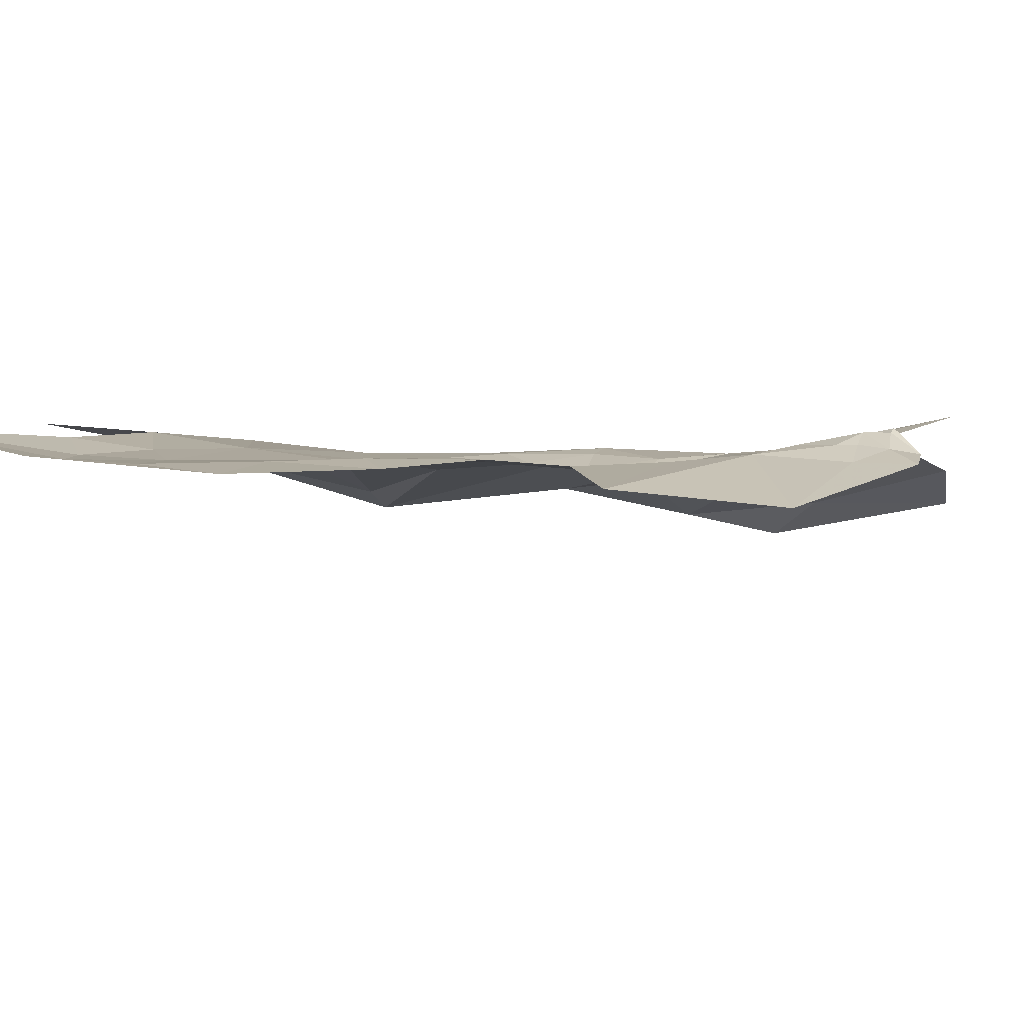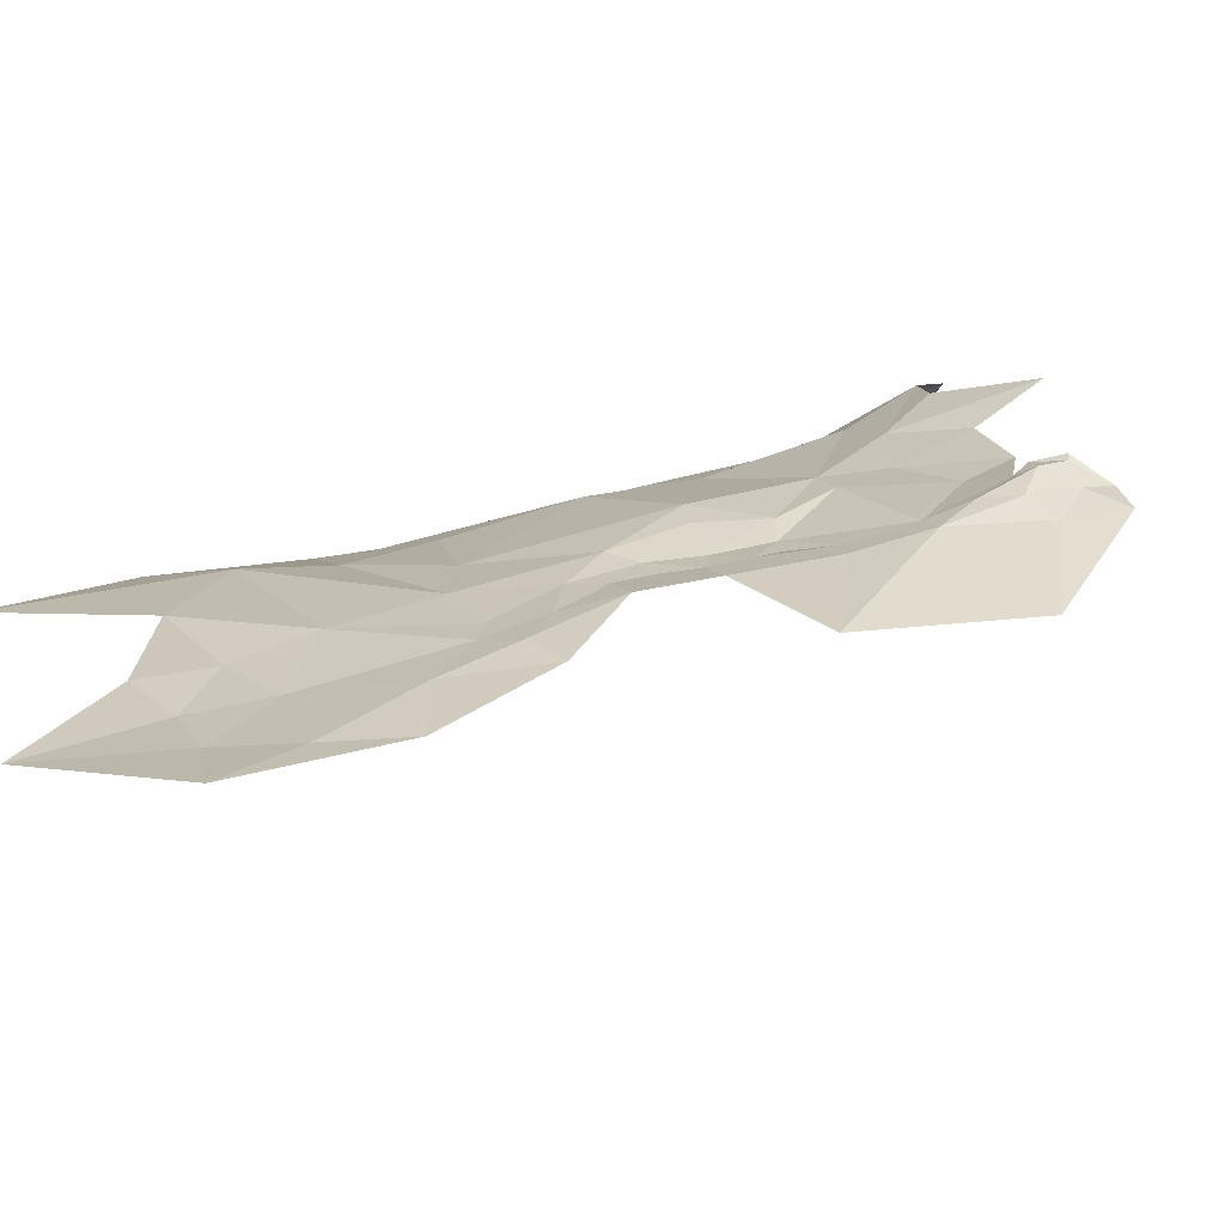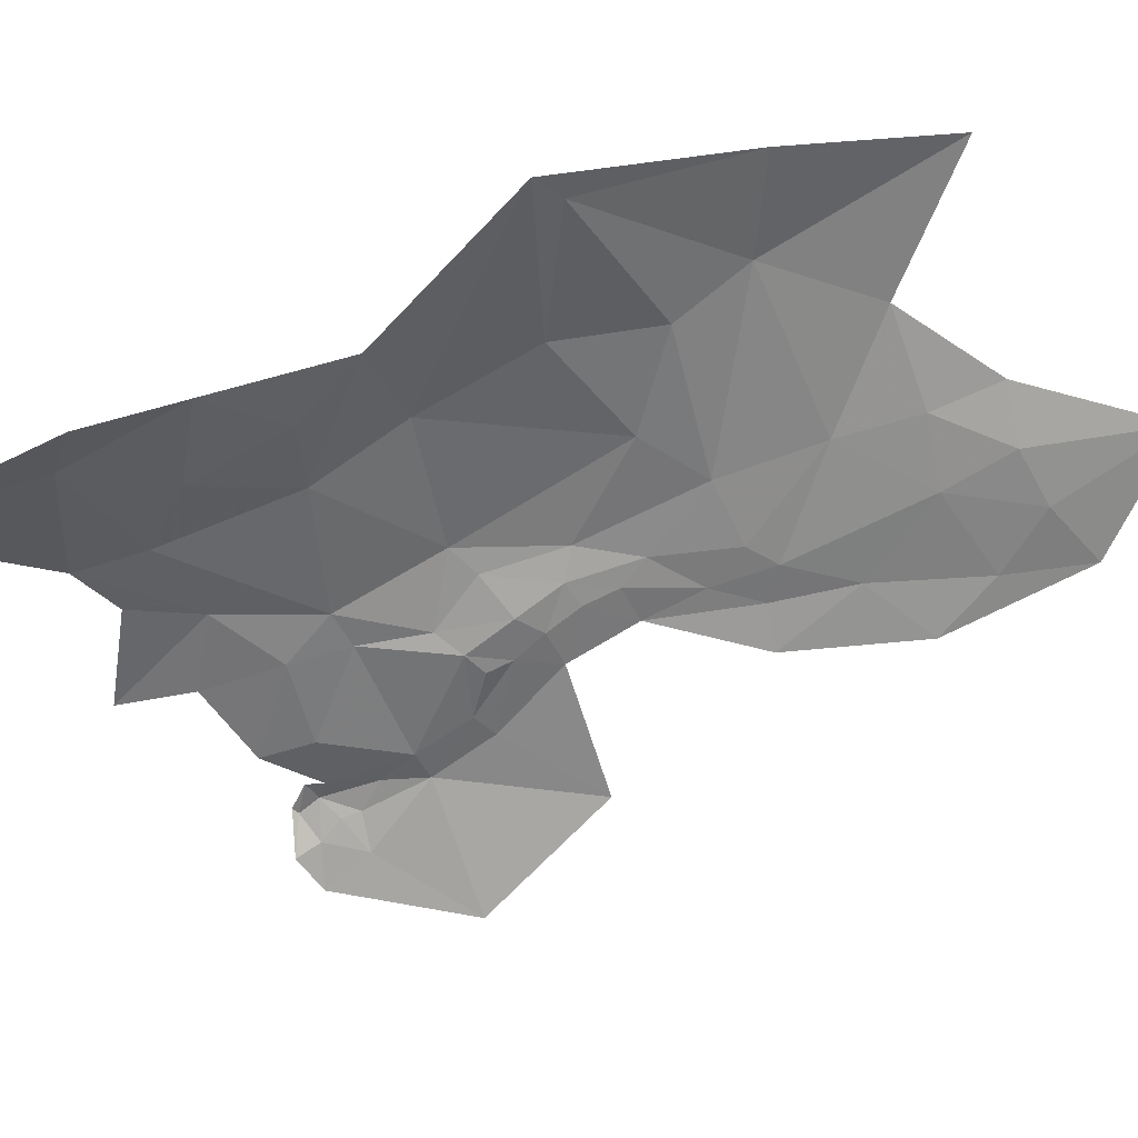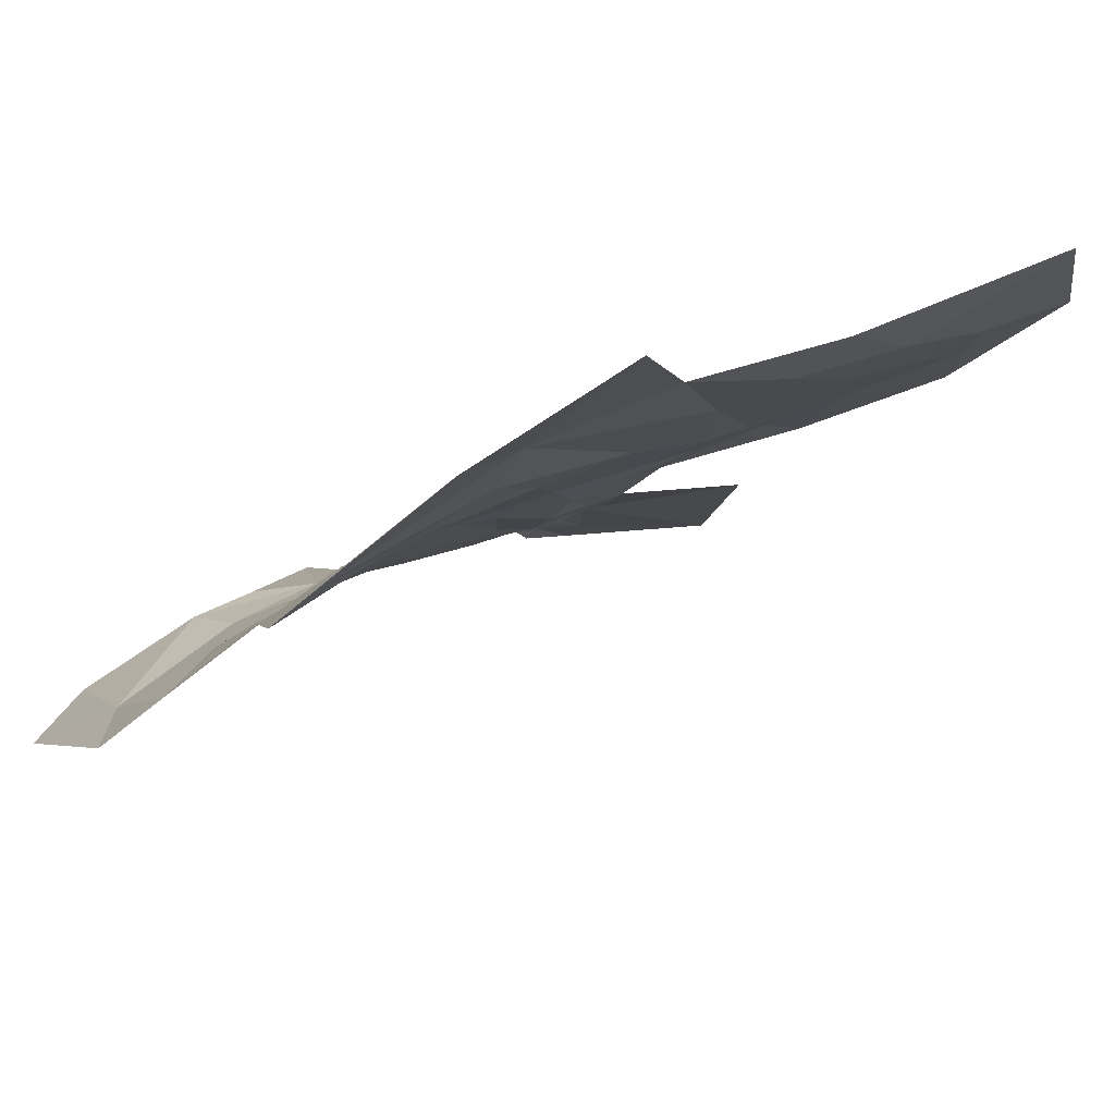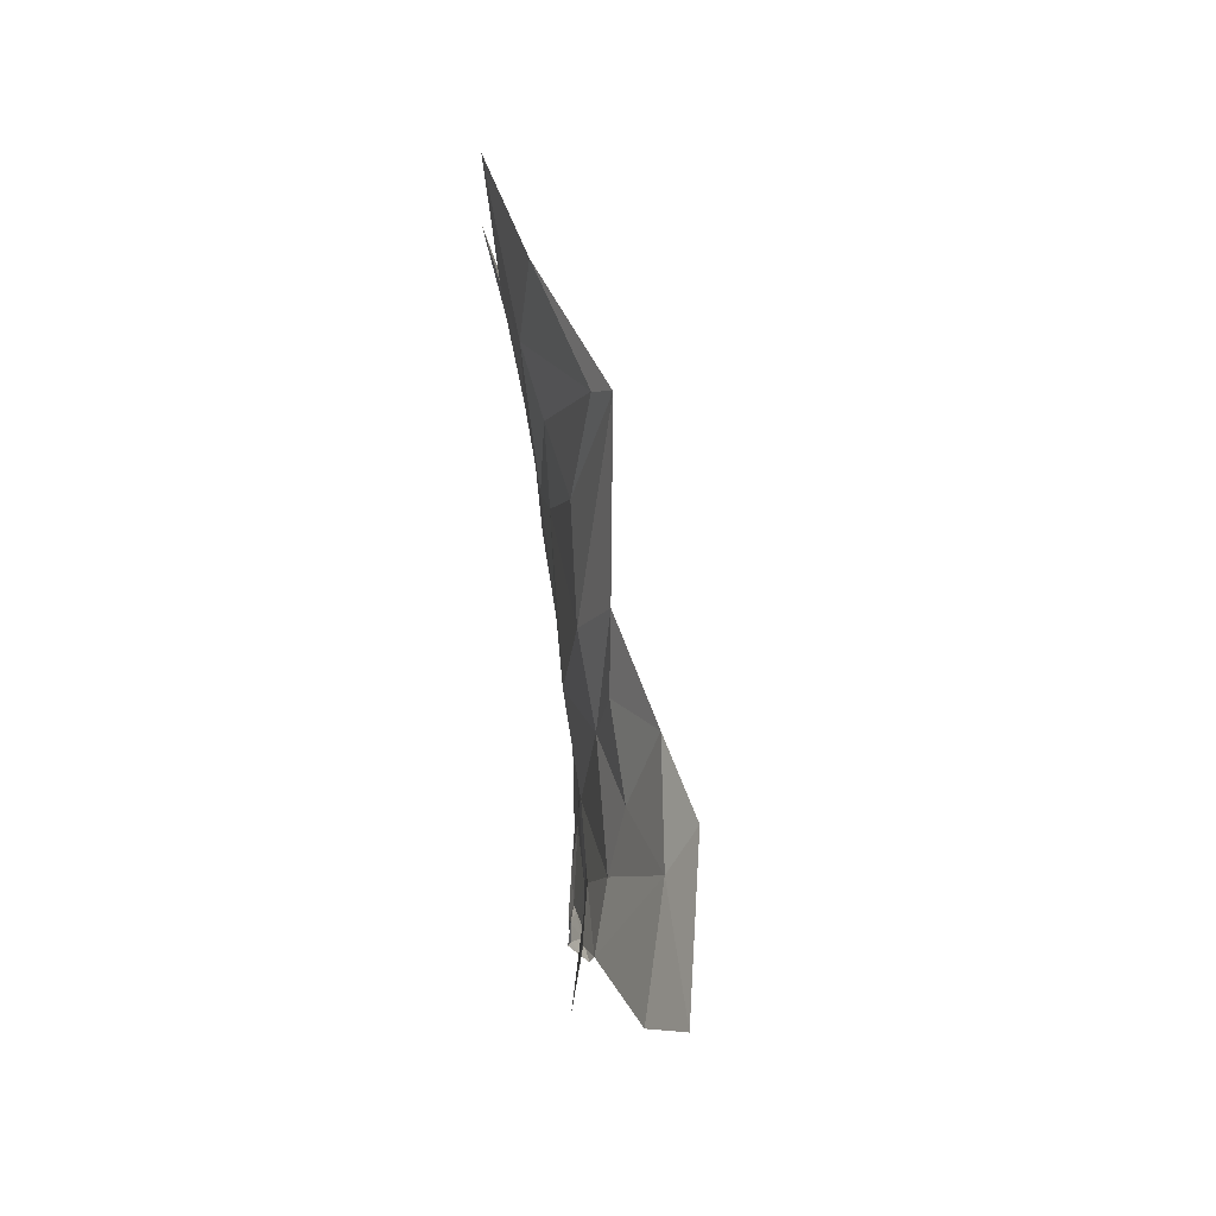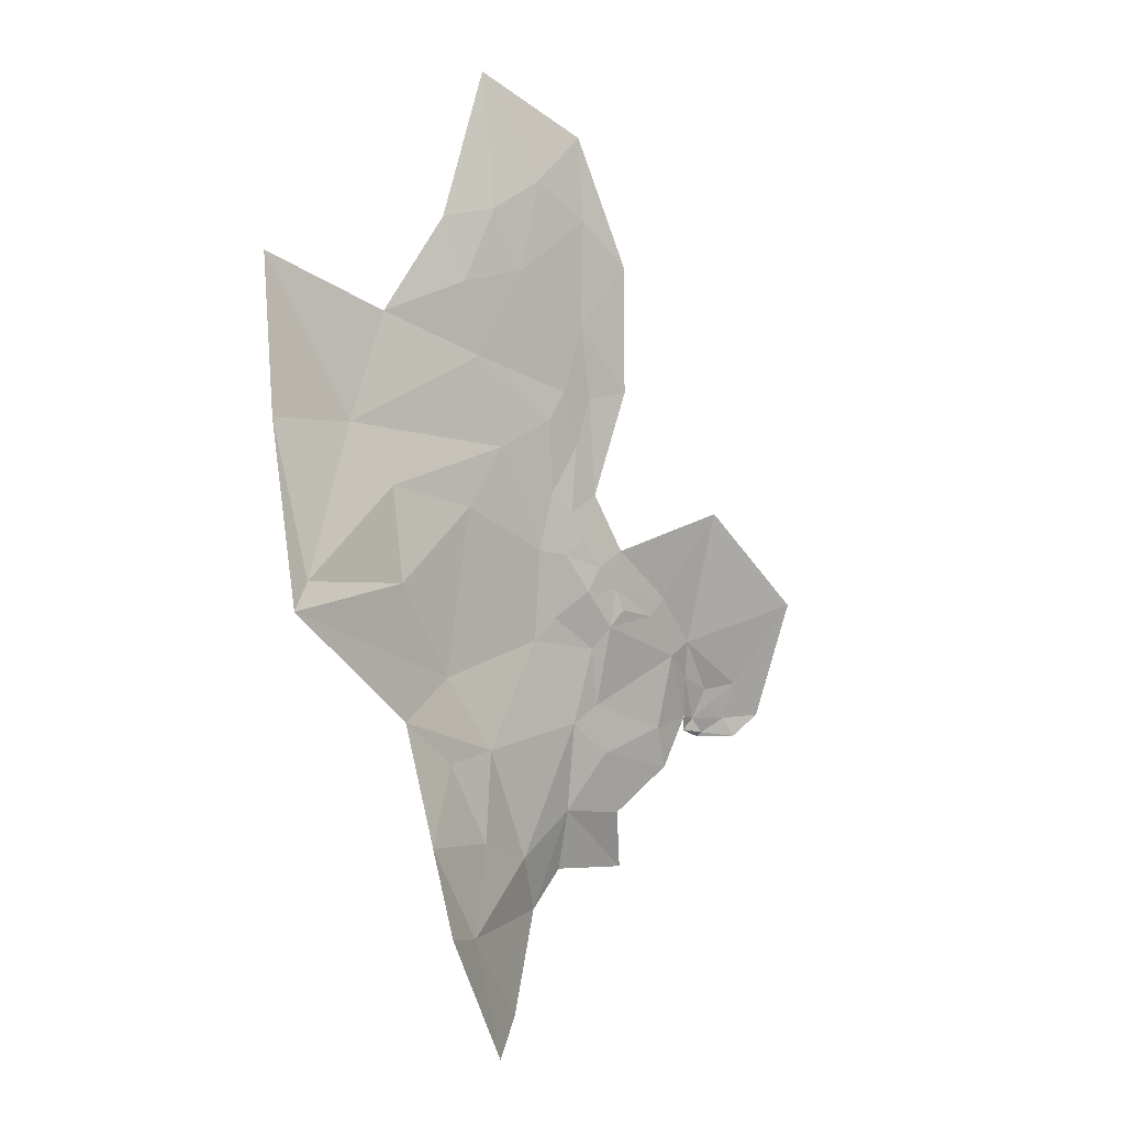
<metadata>
{"format":"obj","ext":"obj","renderer":"f3d","projection":"perspective","resolution":1024,"background":"white","views":[{"elev":21.5,"azim":-112.4,"up":"+Z"},{"elev":36.2,"azim":-136.6,"up":"+Z"},{"elev":-76.4,"azim":95.5,"up":"+Z"},{"elev":-13.5,"azim":130.7,"up":"+Z"},{"elev":-33.3,"azim":108.4,"up":"+Y"},{"elev":13.7,"azim":159.5,"up":"+Y"}]}
</metadata>
<code>
v 3.554 3.265 0.0155
v 3.396 3.18 0.0463
v 3.456 3.049 -0.0014
v 3.4 2.528 -0.1497
v 3.419 2.681 -0.1007
v 3.353 2.609 -0.077
v 3.106 2.628 0.0427
v 3.084 2.735 0.0476
v 2.975 2.671 0.0899
v 3.199 2.731 0.0319
v 3.343 2.714 -0.0357
v 3.294 2.924 0.0169
v 3.24 2.453 -0.0375
v 3.341 2.391 -0.1335
v 3.307 2.498 -0.0806
v 3.093 3.383 0.1511
v 3.035 3.21 0.1281
v 3.095 3.276 0.1271
v 3.566 3.071 -0.053
v 2.83 2.562 0.1164
v 2.868 2.614 0.1129
v 2.787 2.723 0.1103
v 3.003 2.575 0.0711
v 3.228 3.471 0.146
v 3.163 3.33 0.1161
v 2.946 2.633 0.1075
v 2.945 2.685 0.1048
v 2.913 2.609 0.1149
v 3.011 2.735 0.0791
v 3.272 2.254 -0.0884
v 3.313 2.225 -0.1489
v 3.219 2.369 -0.0155
v 3.23 3.3 0.0935
v 3.186 2.851 0.0467
v 3.095 2.912 0.0799
v 3.096 3.041 0.0991
v 3.042 3.044 0.1071
v 3.138 3.055 0.0849
v 3.264 3.113 0.0634
v 3.195 3.219 0.0883
v 2.883 2.564 0.1145
v 2.869 2.536 0.1098
v 3.164 2.923 0.0602
v 3.237 2.994 0.0505
v 2.949 2.555 0.107
v 2.949 2.577 0.1033
v 2.93 2.567 0.1169
v 3.144 2.61 0.0271
v 3.111 2.707 0.046
v 3.159 2.493 0.0134
v 3.095 2.56 0.0363
v 3.286 2.61 -0.0391
v 3.162 3.022 0.0723
v 3.404 2.848 -0.0479
v 3.405 2.967 -0.0146
v 3.544 2.879 -0.12
v 3.105 3.138 0.1065
v 3.074 2.468 0.0459
v 3.062 2.38 0.0658
v 3.57 2.852 -0.1534
v 3.135 2.895 0.061
v 3.122 2.856 0.0562
v 3.148 2.841 0.0476
v 3.059 2.833 0.0737
v 2.988 2.756 0.0921
v 3.072 2.783 0.0606
v 2.991 2.516 0.0742
v 3.28 3.21 0.0698
v 3.387 2.418 -0.1859
v 3.062 2.754 0.0575
v 3.118 2.789 0.0439
v 3.097 2.817 0.0554
v 3.167 2.757 0.0395
v 3.121 2.981 0.0816
v 2.915 2.544 0.1187
v 3.303 3.292 0.087
v 2.905 2.865 0.1085
v 2.907 2.587 0.1145
v 3.172 2.41 0.0147
v 2.92 2.538 0.1207
f 1 2 3
f 4 5 6
f 7 8 9
f 10 11 12
f 13 14 15
f 16 17 18
f 1 3 19
f 20 21 22
f 23 7 9
f 24 16 25
f 26 27 28
f 9 29 27
f 14 30 31
f 14 32 30
f 25 33 24
f 34 10 12
f 35 36 37
f 38 39 40
f 41 20 42
f 41 21 20
f 43 34 44
f 29 9 8
f 45 46 47
f 48 49 7
f 50 48 51
f 13 52 48
f 39 44 3
f 39 53 44
f 11 52 5
f 11 10 52
f 54 55 12
f 54 56 55
f 57 36 38
f 57 37 36
f 58 59 50
f 56 19 3
f 60 11 5
f 61 62 63
f 64 65 66
f 51 58 50
f 51 67 58
f 2 39 3
f 68 40 39
f 17 37 57
f 69 14 31
f 4 15 14
f 66 29 70
f 66 65 29
f 2 68 39
f 71 63 72
f 71 73 63
f 57 18 17
f 40 33 25
f 10 48 52
f 10 49 48
f 35 64 62
f 43 53 74
f 43 44 53
f 53 38 74
f 53 39 38
f 57 40 18
f 57 38 40
f 26 9 27
f 46 23 9
f 63 34 43
f 63 73 34
f 11 54 12
f 11 60 54
f 4 14 69
f 75 41 42
f 75 45 47
f 44 12 55
f 44 34 12
f 52 6 5
f 52 13 15
f 66 72 64
f 66 71 72
f 72 62 64
f 72 63 62
f 68 33 40
f 76 24 33
f 27 77 22
f 65 64 77
f 61 35 62
f 61 74 35
f 43 61 63
f 43 74 61
f 60 56 54
f 60 19 56
f 3 55 56
f 3 44 55
f 25 18 40
f 25 16 18
f 15 6 52
f 15 4 6
f 27 21 28
f 27 22 21
f 27 65 77
f 27 29 65
f 7 51 48
f 7 23 51
f 47 41 75
f 78 21 41
f 78 28 21
f 47 26 28
f 47 78 41
f 47 28 78
f 13 32 14
f 50 59 79
f 13 50 32
f 13 48 50
f 32 50 79
f 8 70 29
f 8 66 70
f 8 71 66
f 49 73 71
f 8 49 71
f 8 7 49
f 46 26 47
f 46 9 26
f 76 68 2
f 76 33 68
f 67 23 46
f 67 51 23
f 74 36 35
f 74 38 36
f 10 73 49
f 10 34 73
f 80 75 42
f 80 45 75

</code>
